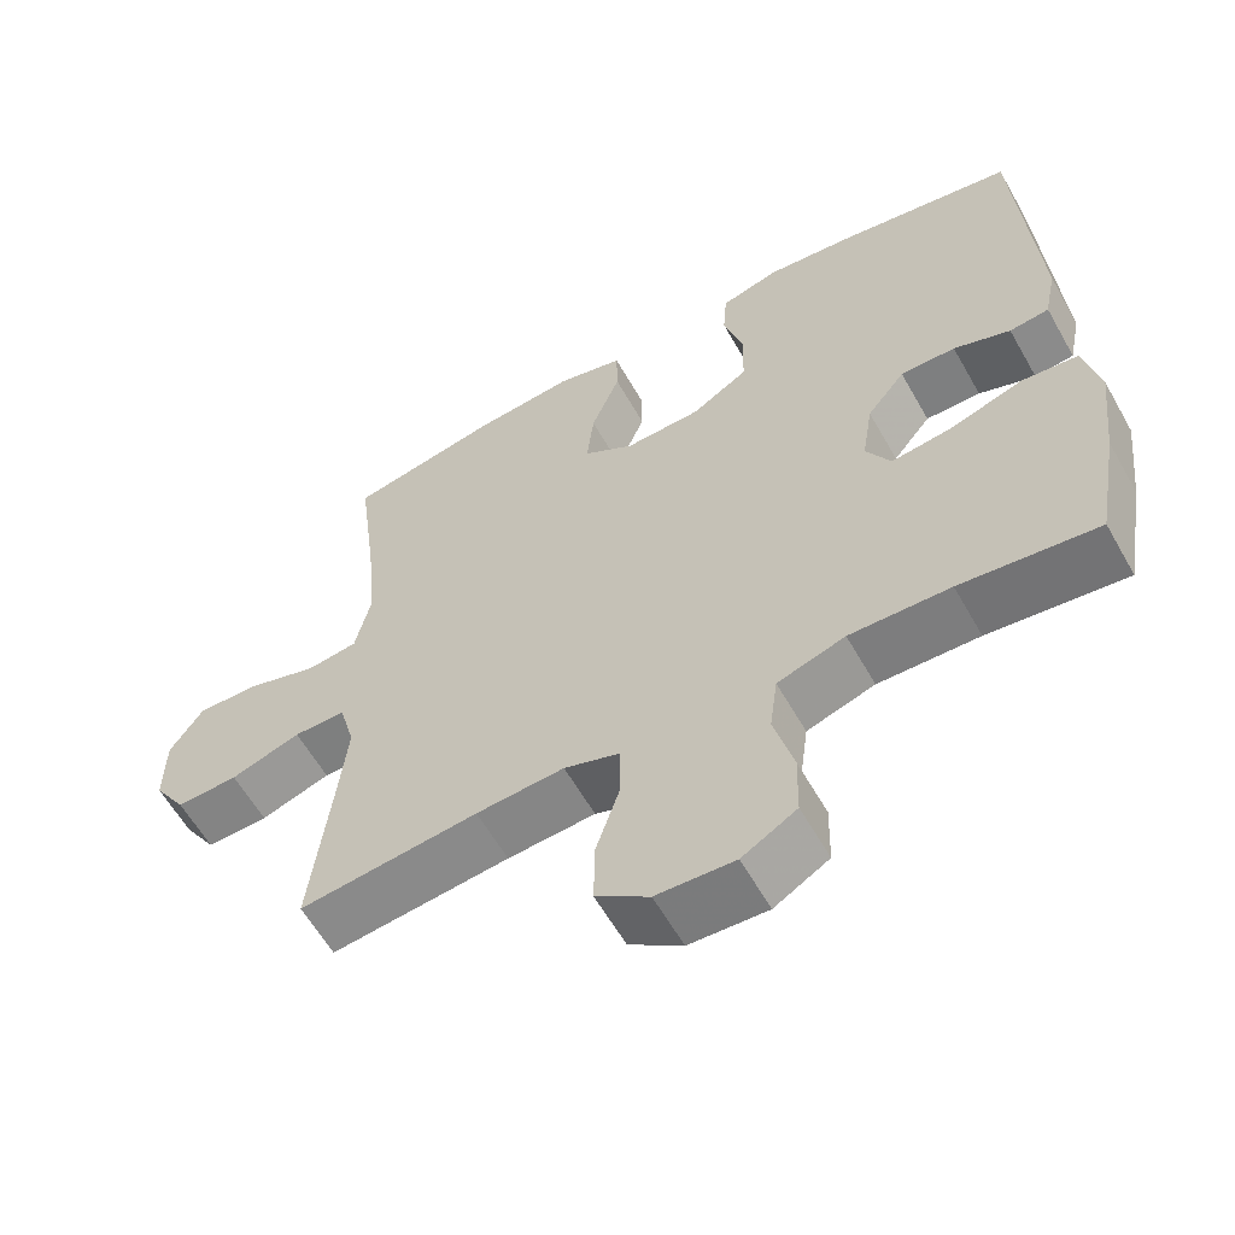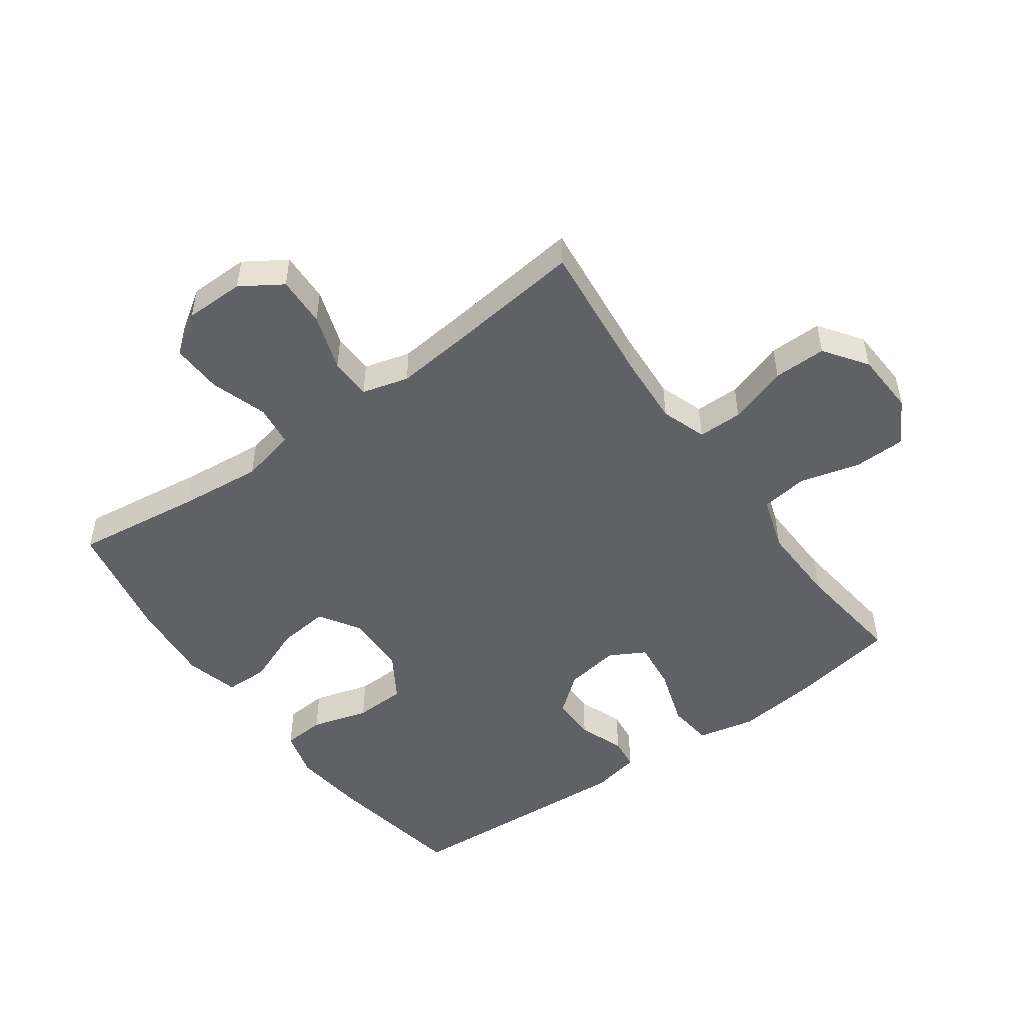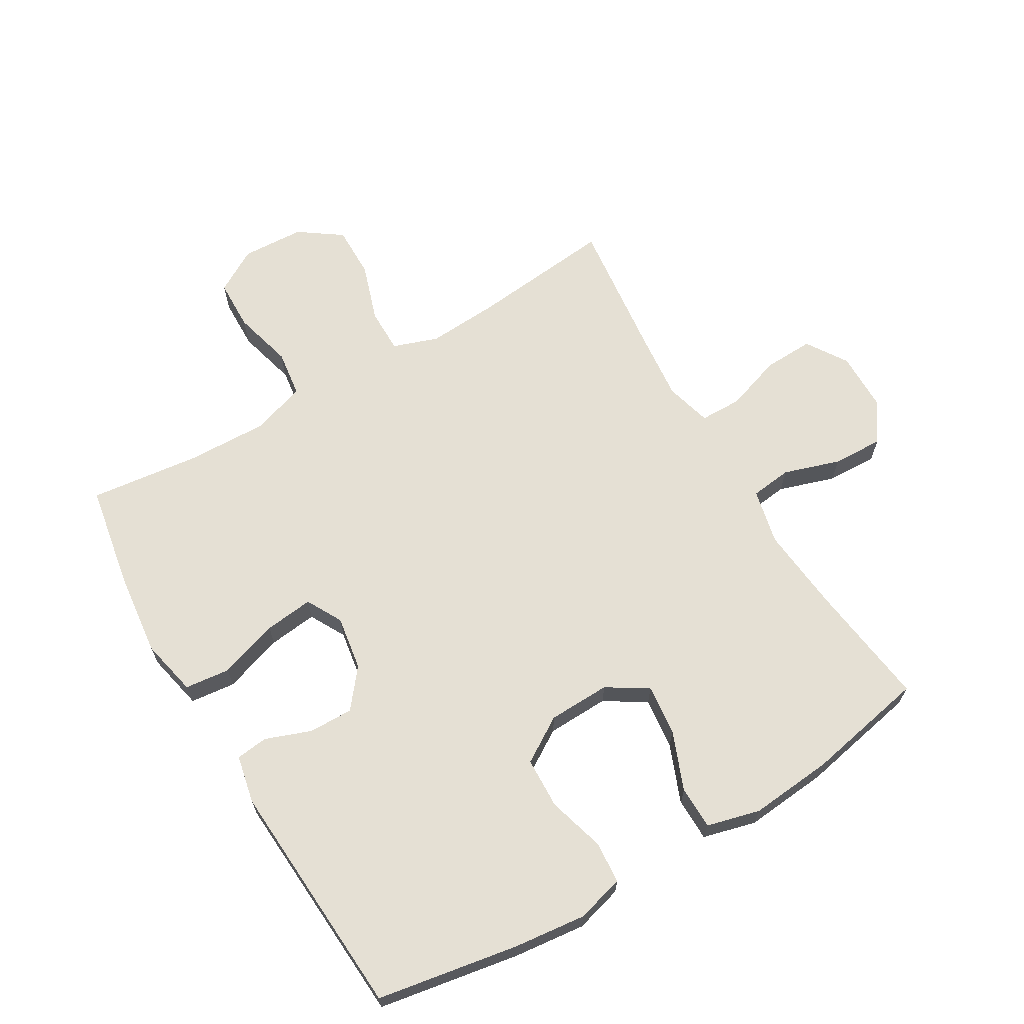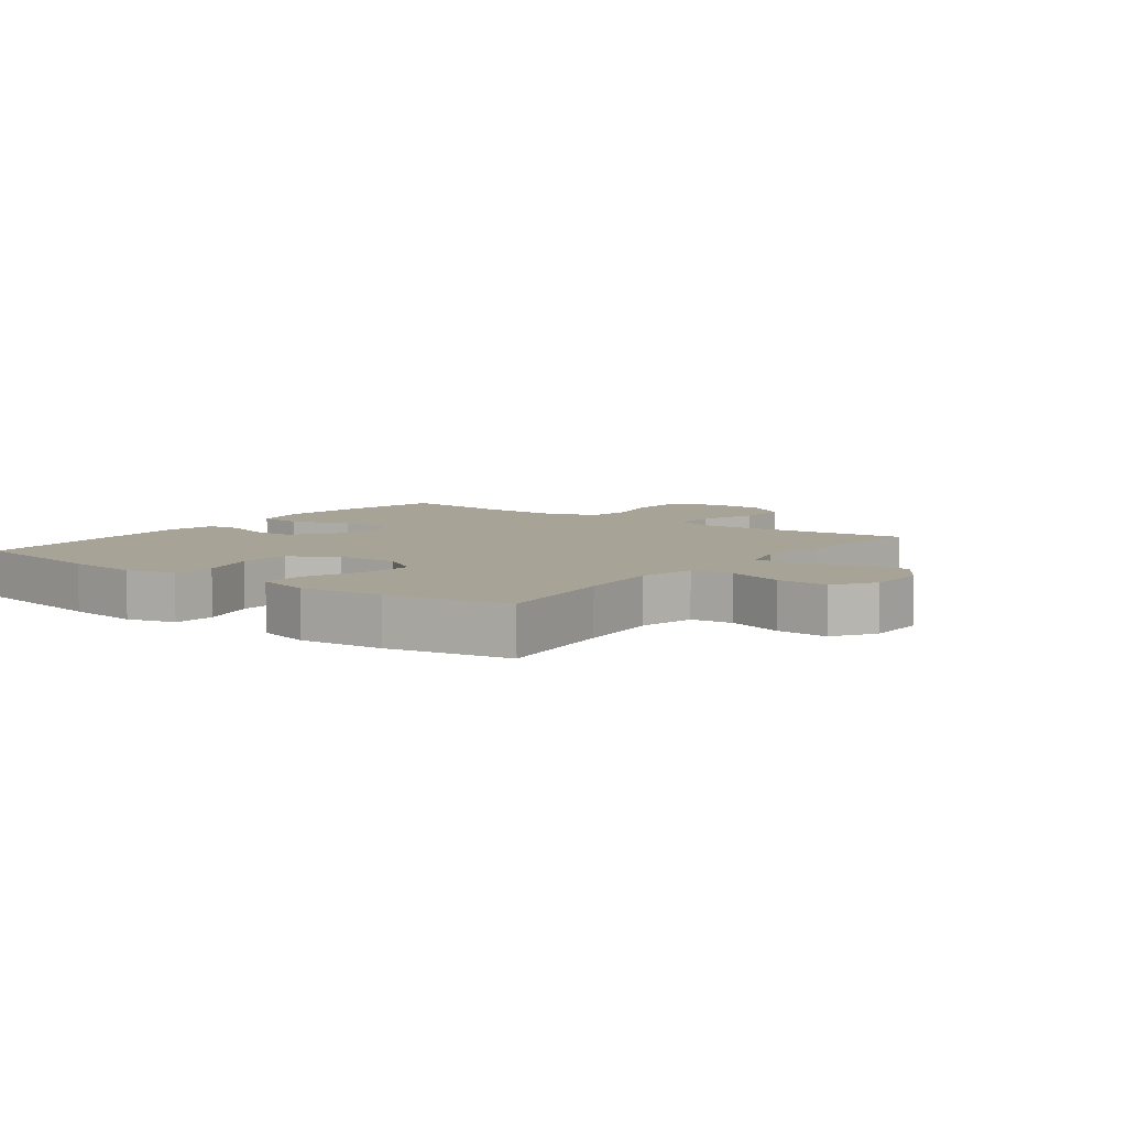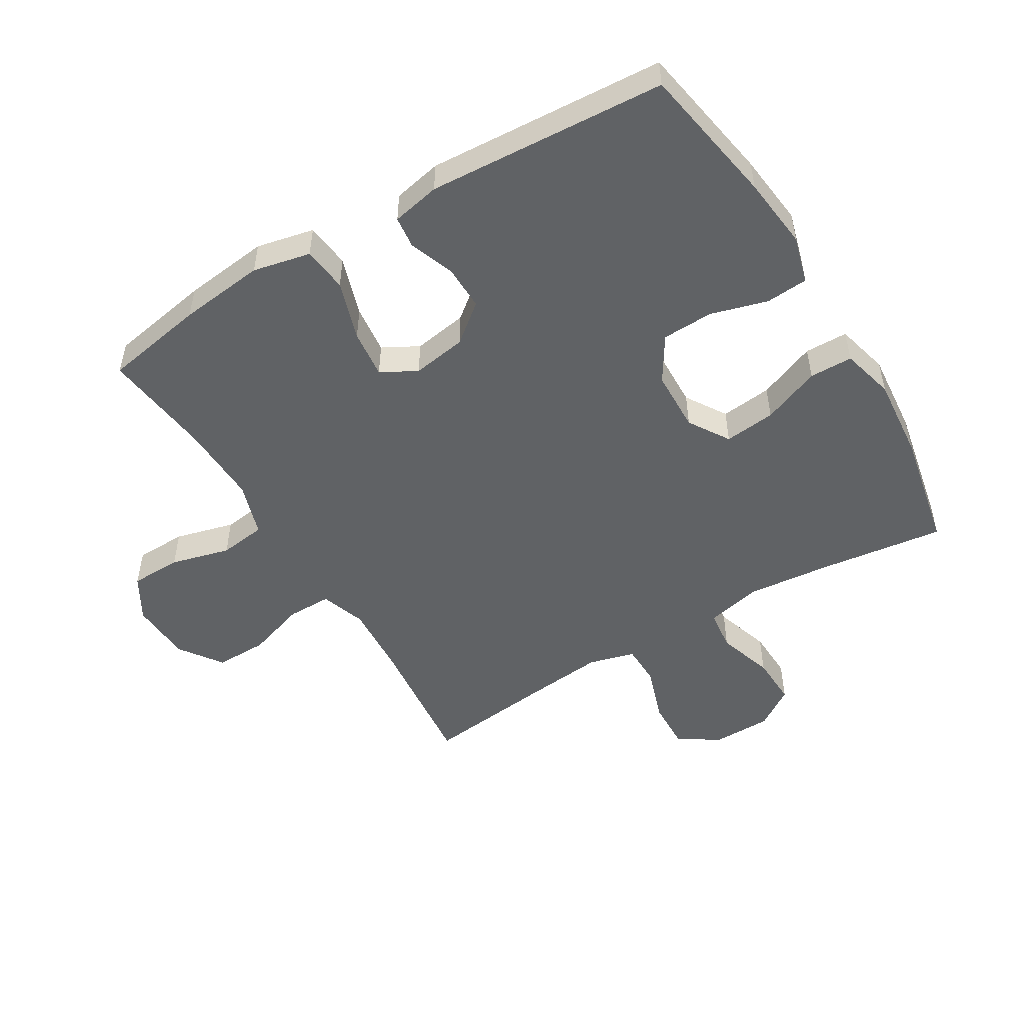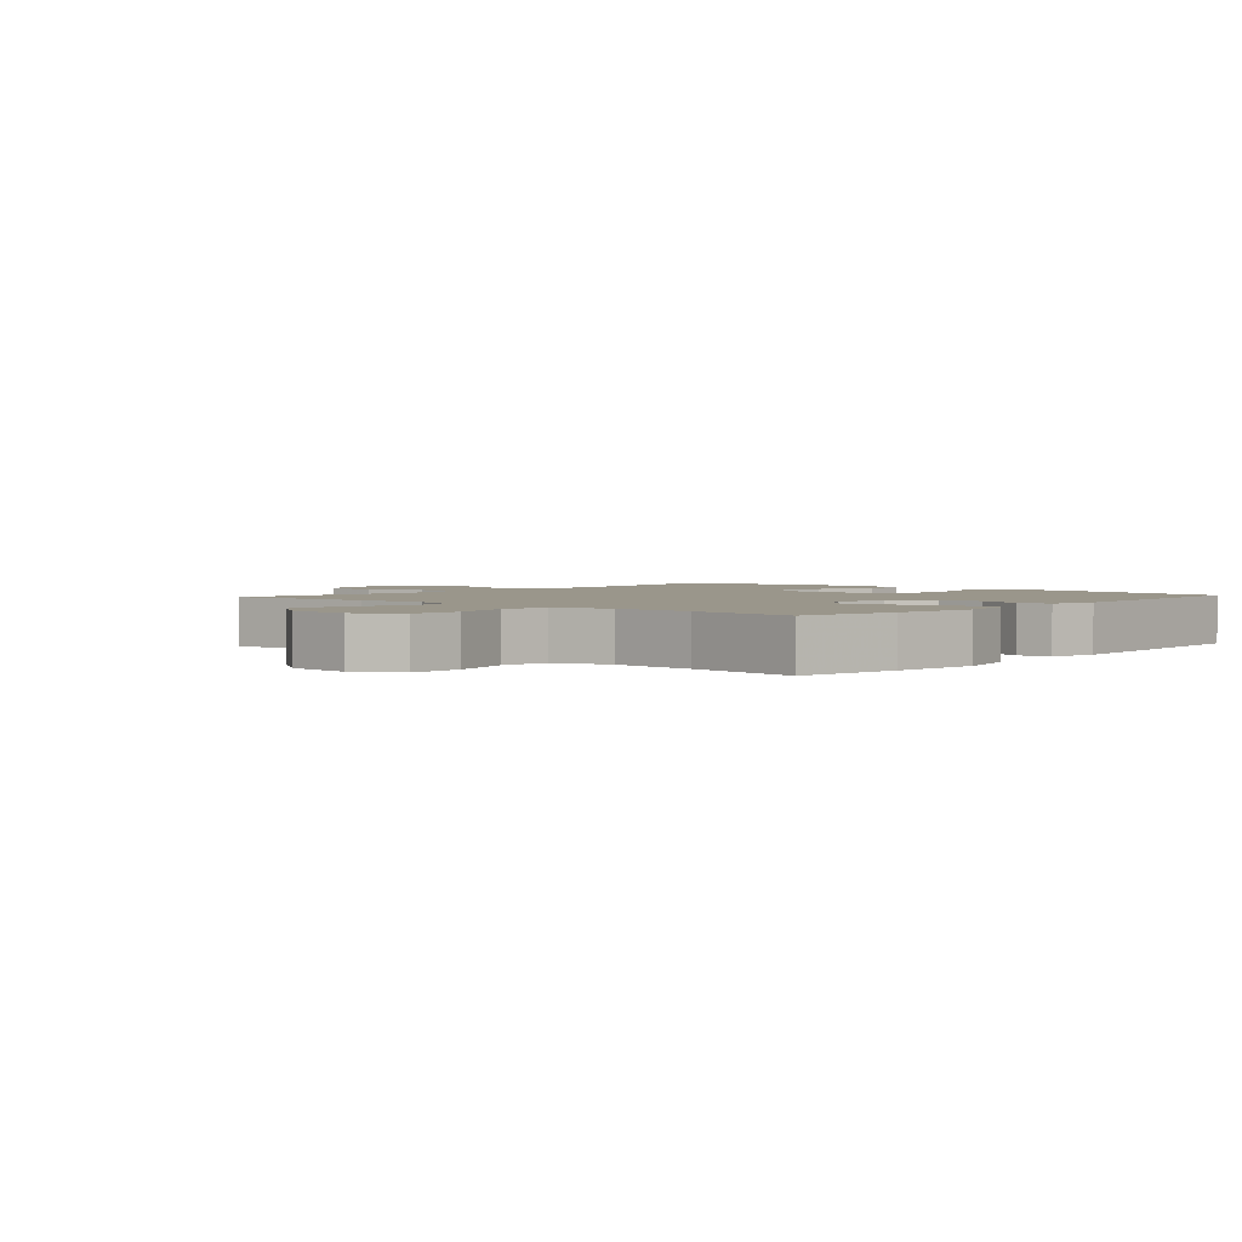
<metadata>
{"format":"obj","ext":"obj","renderer":"f3d","projection":"perspective","resolution":1024,"background":"white","views":[{"elev":-60.1,"azim":-150.5,"up":"+Z"},{"elev":-49.8,"azim":125.7,"up":"+Y"},{"elev":65.9,"azim":-30.6,"up":"+Y"},{"elev":6.7,"azim":36.8,"up":"+Y"},{"elev":-50.5,"azim":-59.0,"up":"+Y"},{"elev":2.4,"azim":-138.3,"up":"+Y"}]}
</metadata>
<code>
v 0.5 0.07 -0.5
v 0.27 0.07 -0.476
v 0.157 0.07 -0.469
v 0.085 0.07 -0.494
v 0.085 0.07 -0.565
v 0.116 0.07 -0.659
v 0.117 0.07 -0.743
v 0.049 0.07 -0.791
v -0.051 0.07 -0.796
v -0.121 0.07 -0.755
v -0.123 0.07 -0.673
v -0.098 0.07 -0.578
v -0.108 0.07 -0.503
v -0.195 0.07 -0.475
v -0.324 0.07 -0.479
v -0.5 0.07 -0.5
v -0.529 0.07 -0.338
v -0.545 0.07 -0.201
v -0.525 0.07 -0.109
v -0.453 0.07 -0.101
v -0.358 0.07 -0.132
v -0.28 0.07 -0.141
v -0.249 0.07 -0.084
v -0.263 0.07 0.003
v -0.312 0.07 0.064
v -0.383 0.07 0.063
v -0.456 0.07 0.036
v -0.507 0.07 0.042
v -0.523 0.07 0.119
v -0.5 0.07 0.5
v -0.275 0.07 0.539
v -0.159 0.07 0.552
v -0.083 0.07 0.531
v -0.078 0.07 0.464
v -0.104 0.07 0.373
v -0.101 0.07 0.291
v -0.029 0.07 0.246
v 0.07 0.07 0.243
v 0.135 0.07 0.284
v 0.126 0.07 0.366
v 0.089 0.07 0.459
v 0.09 0.07 0.528
v 0.175 0.07 0.55
v 0.308 0.07 0.538
v 0.5 0.07 0.5
v 0.474 0.07 0.299
v 0.461 0.07 0.165
v 0.481 0.07 0.076
v 0.547 0.07 0.068
v 0.637 0.07 0.097
v 0.718 0.07 0.1
v 0.761 0.07 0.036
v 0.762 0.07 -0.059
v 0.72 0.07 -0.124
v 0.64 0.07 -0.121
v 0.55 0.07 -0.091
v 0.483 0.07 -0.092
v 0.463 0.07 -0.166
v 0.475 0.07 -0.283
v 0.5 0 -0.5
v 0.27 0 -0.476
v 0.157 0 -0.469
v 0.085 0 -0.494
v 0.085 0 -0.565
v 0.116 0 -0.659
v 0.117 0 -0.743
v 0.049 0 -0.791
v -0.051 0 -0.796
v -0.121 0 -0.755
v -0.123 0 -0.673
v -0.098 0 -0.578
v -0.108 0 -0.503
v -0.195 0 -0.475
v -0.324 0 -0.479
v -0.5 0 -0.5
v -0.529 0 -0.338
v -0.545 0 -0.201
v -0.525 0 -0.109
v -0.453 0 -0.101
v -0.358 0 -0.132
v -0.28 0 -0.141
v -0.249 0 -0.084
v -0.263 0 0.003
v -0.312 0 0.064
v -0.383 0 0.063
v -0.456 0 0.036
v -0.507 0 0.042
v -0.523 0 0.119
v -0.5 0 0.5
v -0.275 0 0.539
v -0.159 0 0.552
v -0.083 0 0.531
v -0.078 0 0.464
v -0.104 0 0.373
v -0.101 0 0.291
v -0.029 0 0.246
v 0.07 0 0.243
v 0.135 0 0.284
v 0.126 0 0.366
v 0.089 0 0.459
v 0.09 0 0.528
v 0.175 0 0.55
v 0.308 0 0.538
v 0.5 0 0.5
v 0.474 0 0.299
v 0.461 0 0.165
v 0.481 0 0.076
v 0.547 0 0.068
v 0.637 0 0.097
v 0.718 0 0.1
v 0.761 0 0.036
v 0.762 0 -0.059
v 0.72 0 -0.124
v 0.64 0 -0.121
v 0.55 0 -0.091
v 0.483 0 -0.092
v 0.463 0 -0.166
v 0.475 0 -0.283
f 53 54 55 56
f 53 56 57
f 52 53 57
f 49 50 51 52
f 48 49 52 57
f 47 48 57 58
f 43 44 45 46
f 43 46 47
f 40 41 42 43
f 39 40 43 47
f 38 39 47 58
f 32 33 34 35
f 32 35 36
f 31 32 36
f 30 31 36
f 29 30 36 37
f 26 27 28 29
f 25 26 29 37
f 18 19 20 21
f 18 21 22
f 15 16 17 18
f 14 15 18 22
f 13 14 22 23
f 9 10 11 12
f 9 12 13
f 8 9 13
f 5 6 7 8
f 4 5 8 13
f 3 4 13 23
f 59 1 2
f 24 25 37 38
f 24 38 58 59
f 23 24 59
f 2 3 23 59
f 115 114 113 112
f 116 115 112
f 116 112 111
f 111 110 109 108
f 116 111 108 107
f 117 116 107 106
f 105 104 103 102
f 106 105 102
f 102 101 100 99
f 106 102 99 98
f 117 106 98 97
f 94 93 92 91
f 95 94 91
f 95 91 90
f 95 90 89
f 96 95 89 88
f 88 87 86 85
f 96 88 85 84
f 80 79 78 77
f 81 80 77
f 77 76 75 74
f 81 77 74 73
f 82 81 73 72
f 71 70 69 68
f 72 71 68
f 72 68 67
f 67 66 65 64
f 72 67 64 63
f 82 72 63 62
f 61 60 118
f 97 96 84 83
f 118 117 97 83
f 118 83 82
f 118 82 62 61
f 1 60 61 2
f 2 61 62 3
f 3 62 63 4
f 4 63 64 5
f 5 64 65 6
f 6 65 66 7
f 7 66 67 8
f 8 67 68 9
f 9 68 69 10
f 10 69 70 11
f 11 70 71 12
f 12 71 72 13
f 13 72 73 14
f 14 73 74 15
f 15 74 75 16
f 16 75 76 17
f 17 76 77 18
f 18 77 78 19
f 19 78 79 20
f 20 79 80 21
f 21 80 81 22
f 22 81 82 23
f 23 82 83 24
f 24 83 84 25
f 25 84 85 26
f 26 85 86 27
f 27 86 87 28
f 28 87 88 29
f 29 88 89 30
f 30 89 90 31
f 31 90 91 32
f 32 91 92 33
f 33 92 93 34
f 34 93 94 35
f 35 94 95 36
f 36 95 96 37
f 37 96 97 38
f 38 97 98 39
f 39 98 99 40
f 40 99 100 41
f 41 100 101 42
f 42 101 102 43
f 43 102 103 44
f 44 103 104 45
f 45 104 105 46
f 46 105 106 47
f 47 106 107 48
f 48 107 108 49
f 49 108 109 50
f 50 109 110 51
f 51 110 111 52
f 52 111 112 53
f 53 112 113 54
f 54 113 114 55
f 55 114 115 56
f 56 115 116 57
f 57 116 117 58
f 58 117 118 59
f 59 118 60 1

</code>
